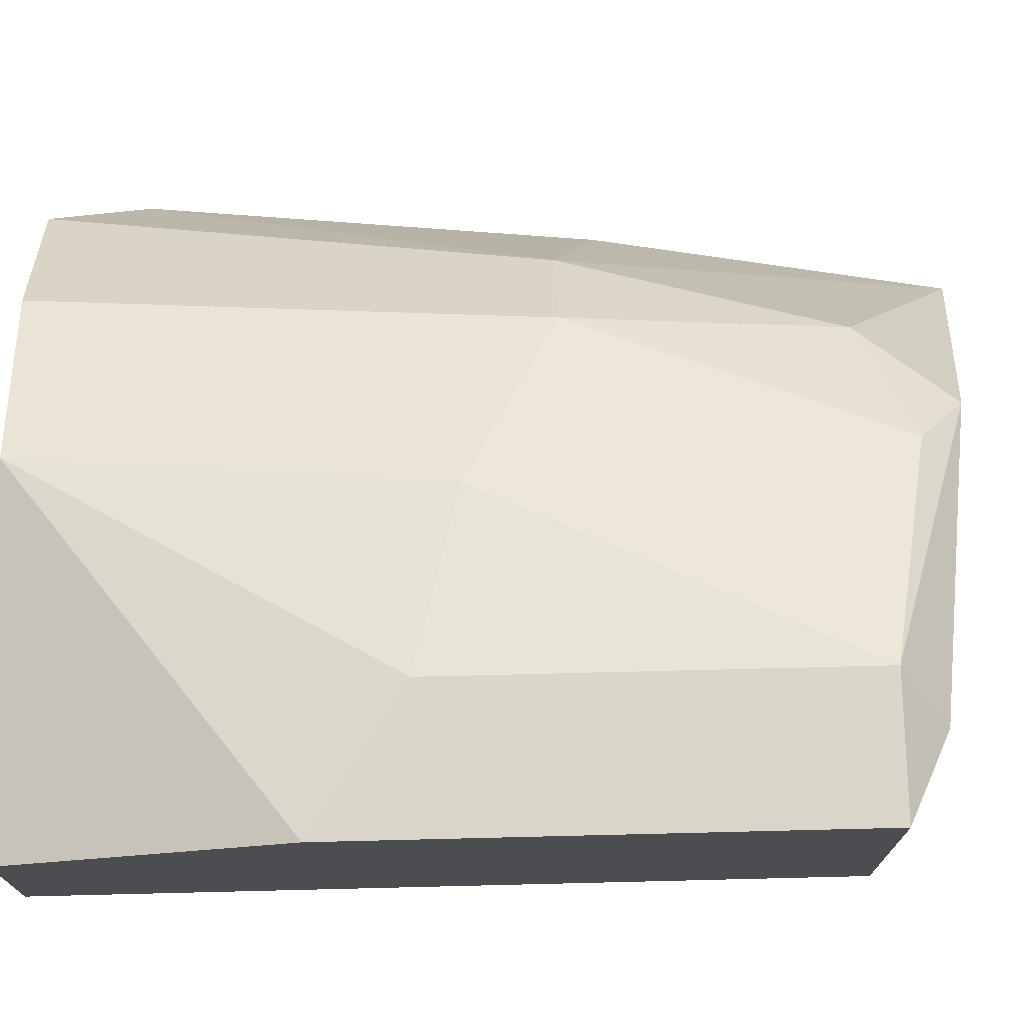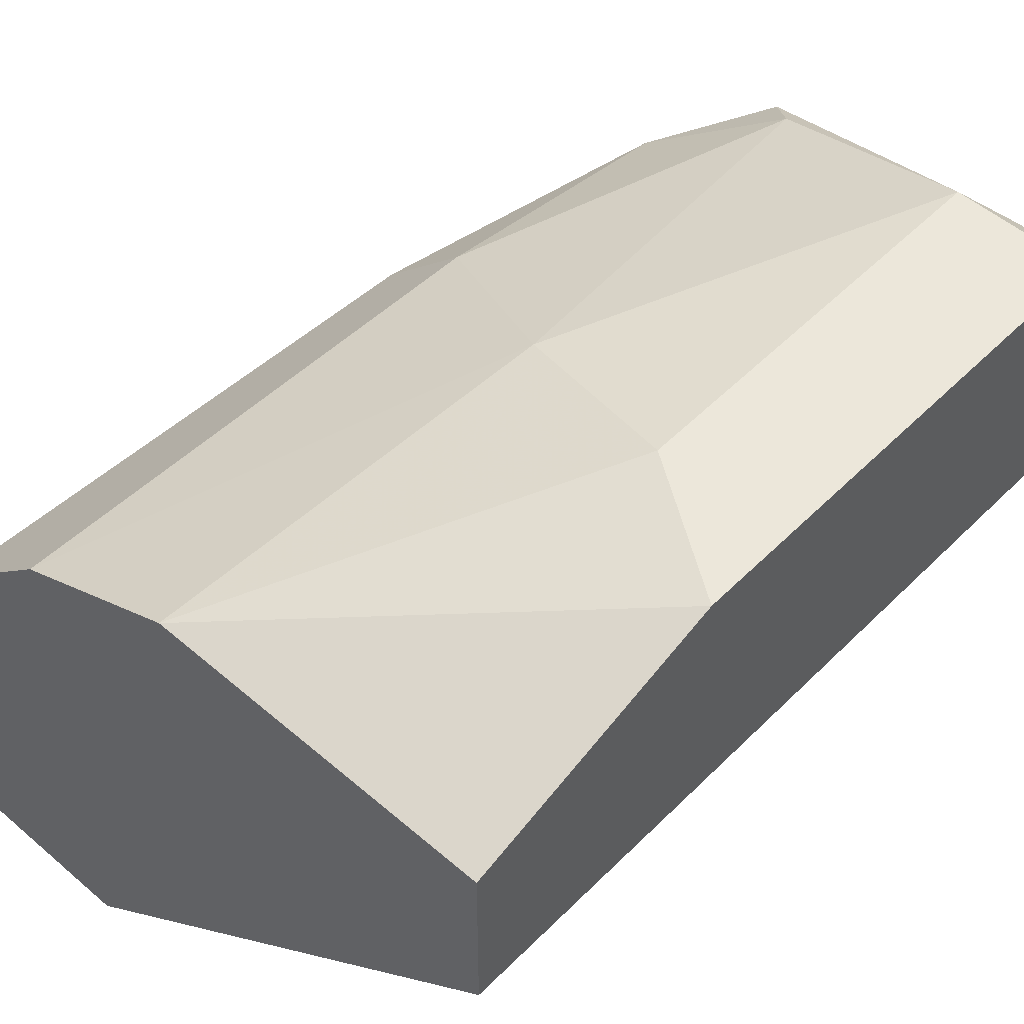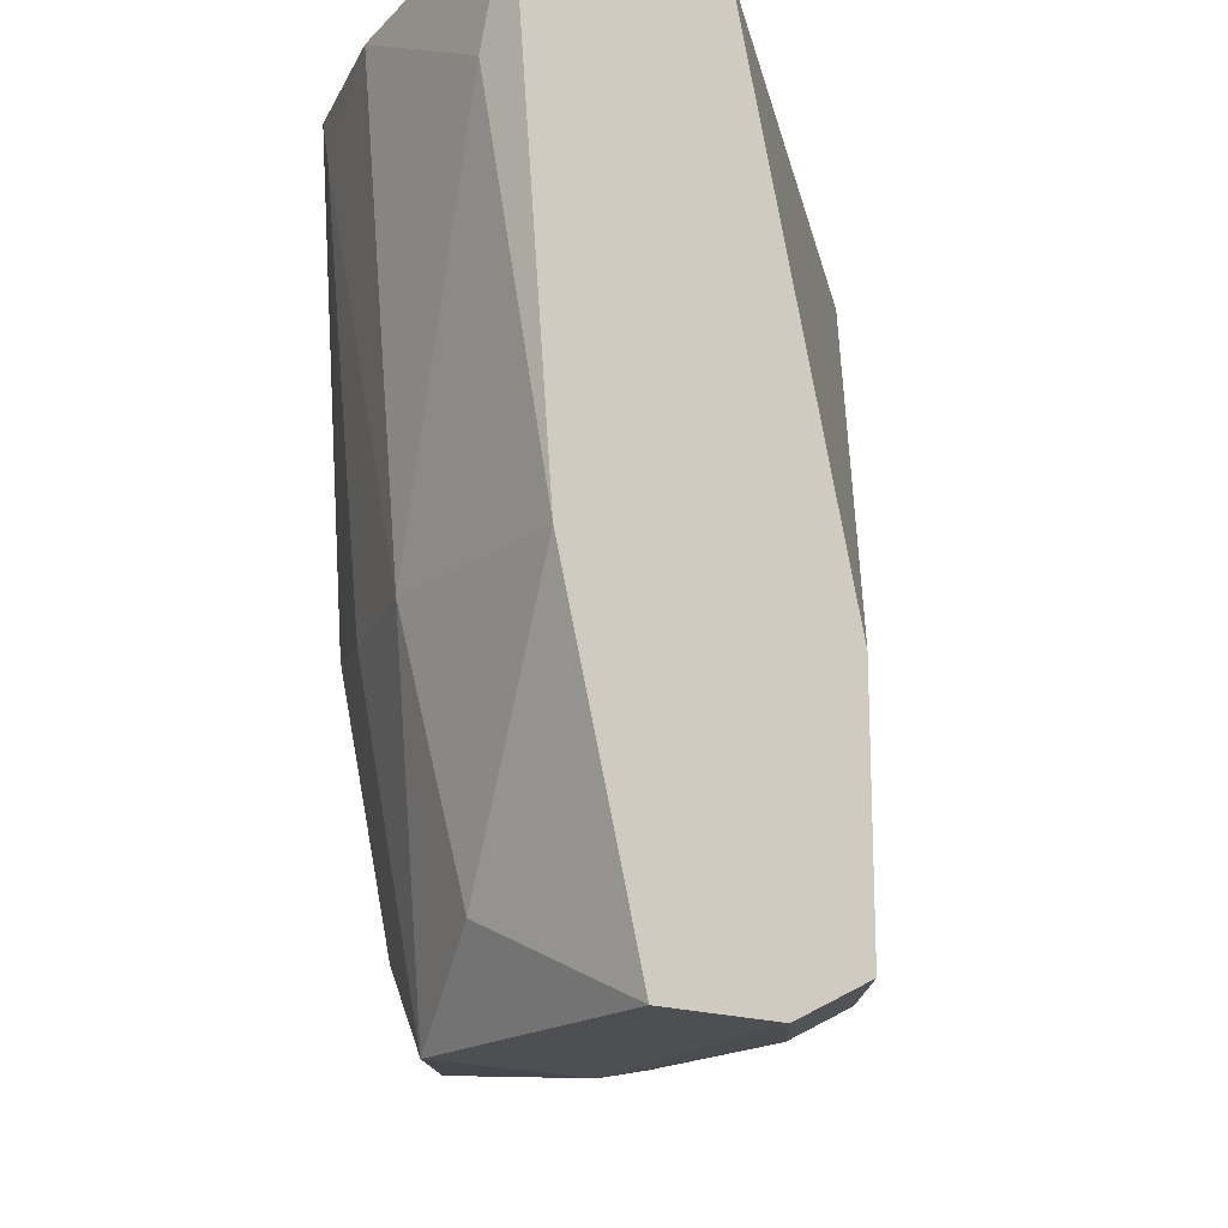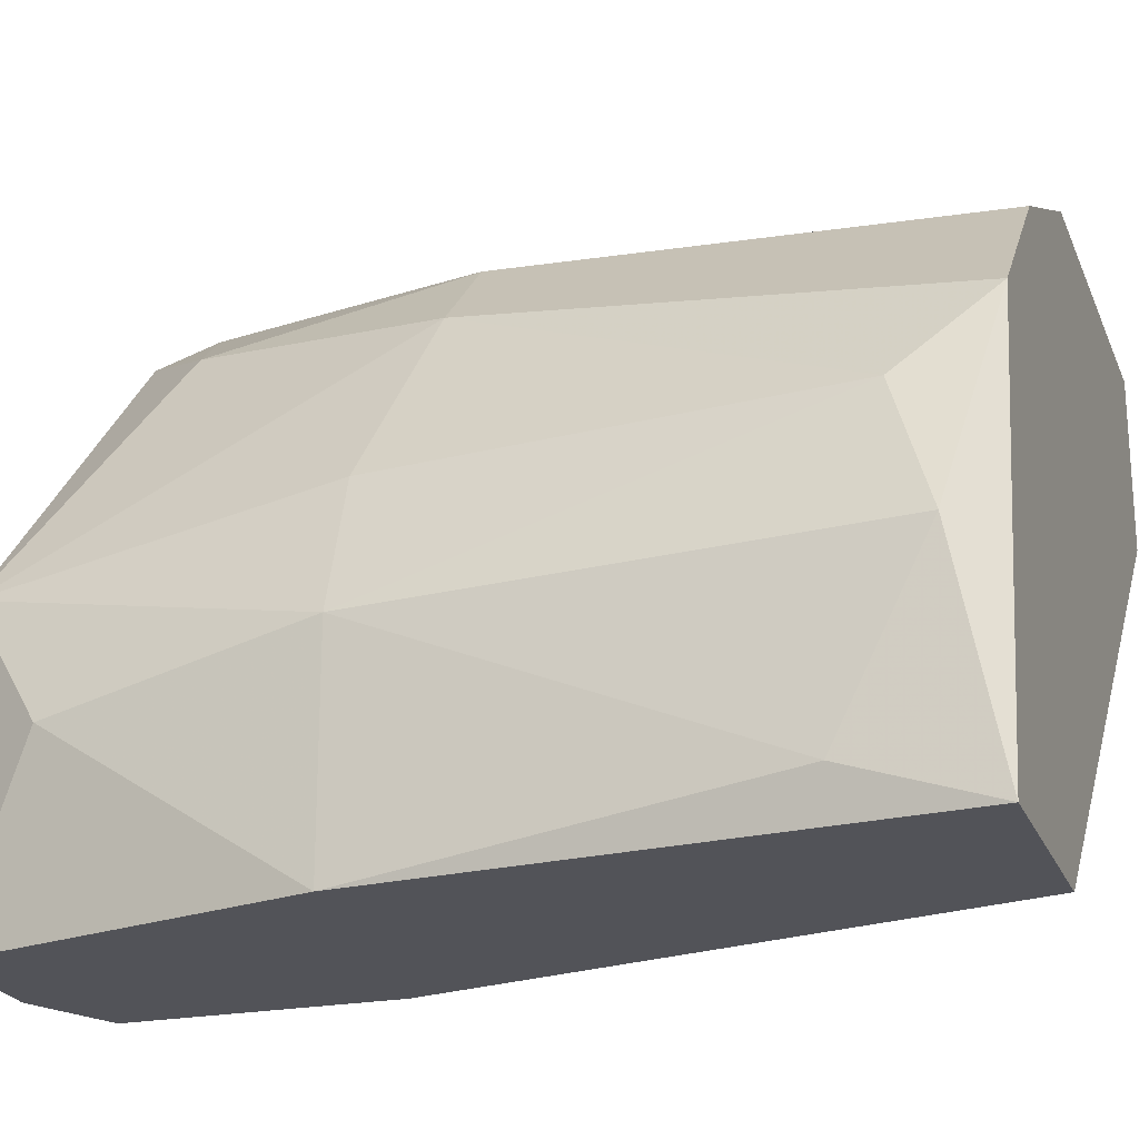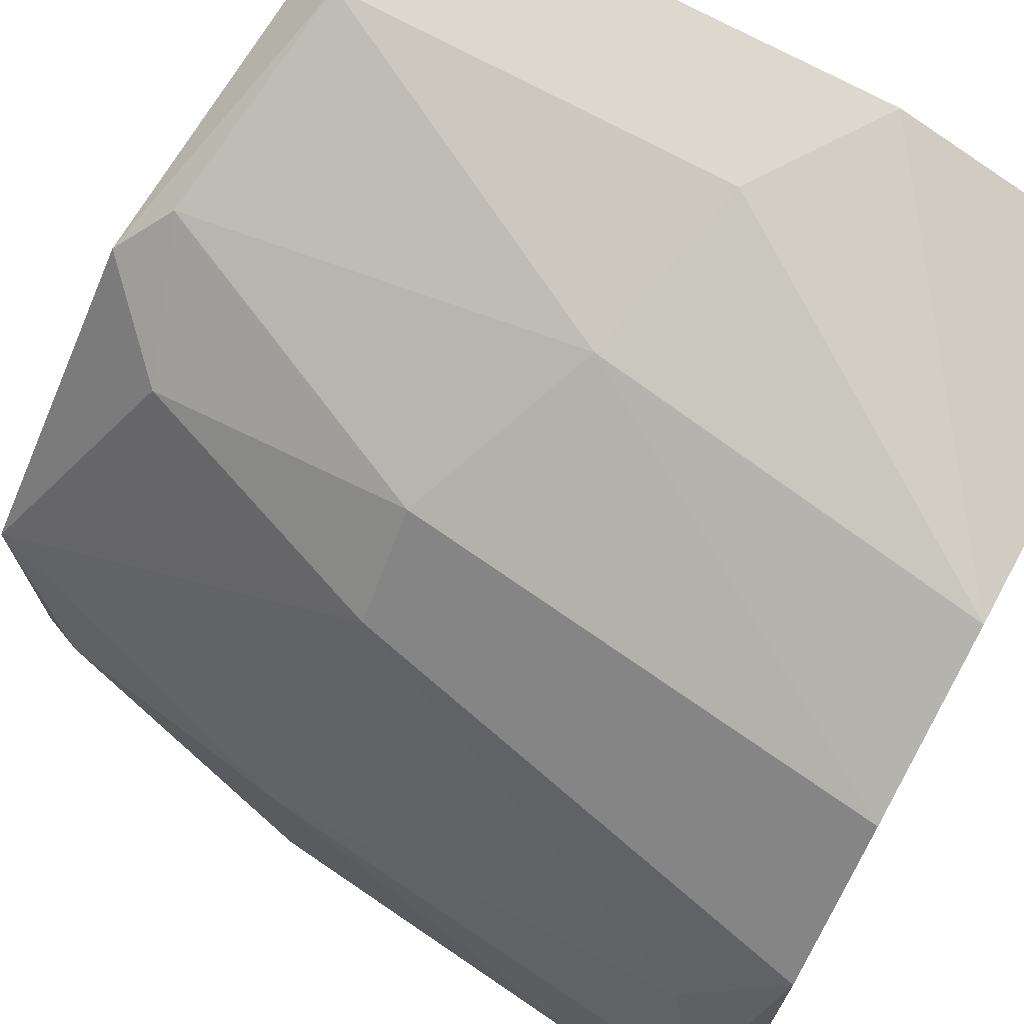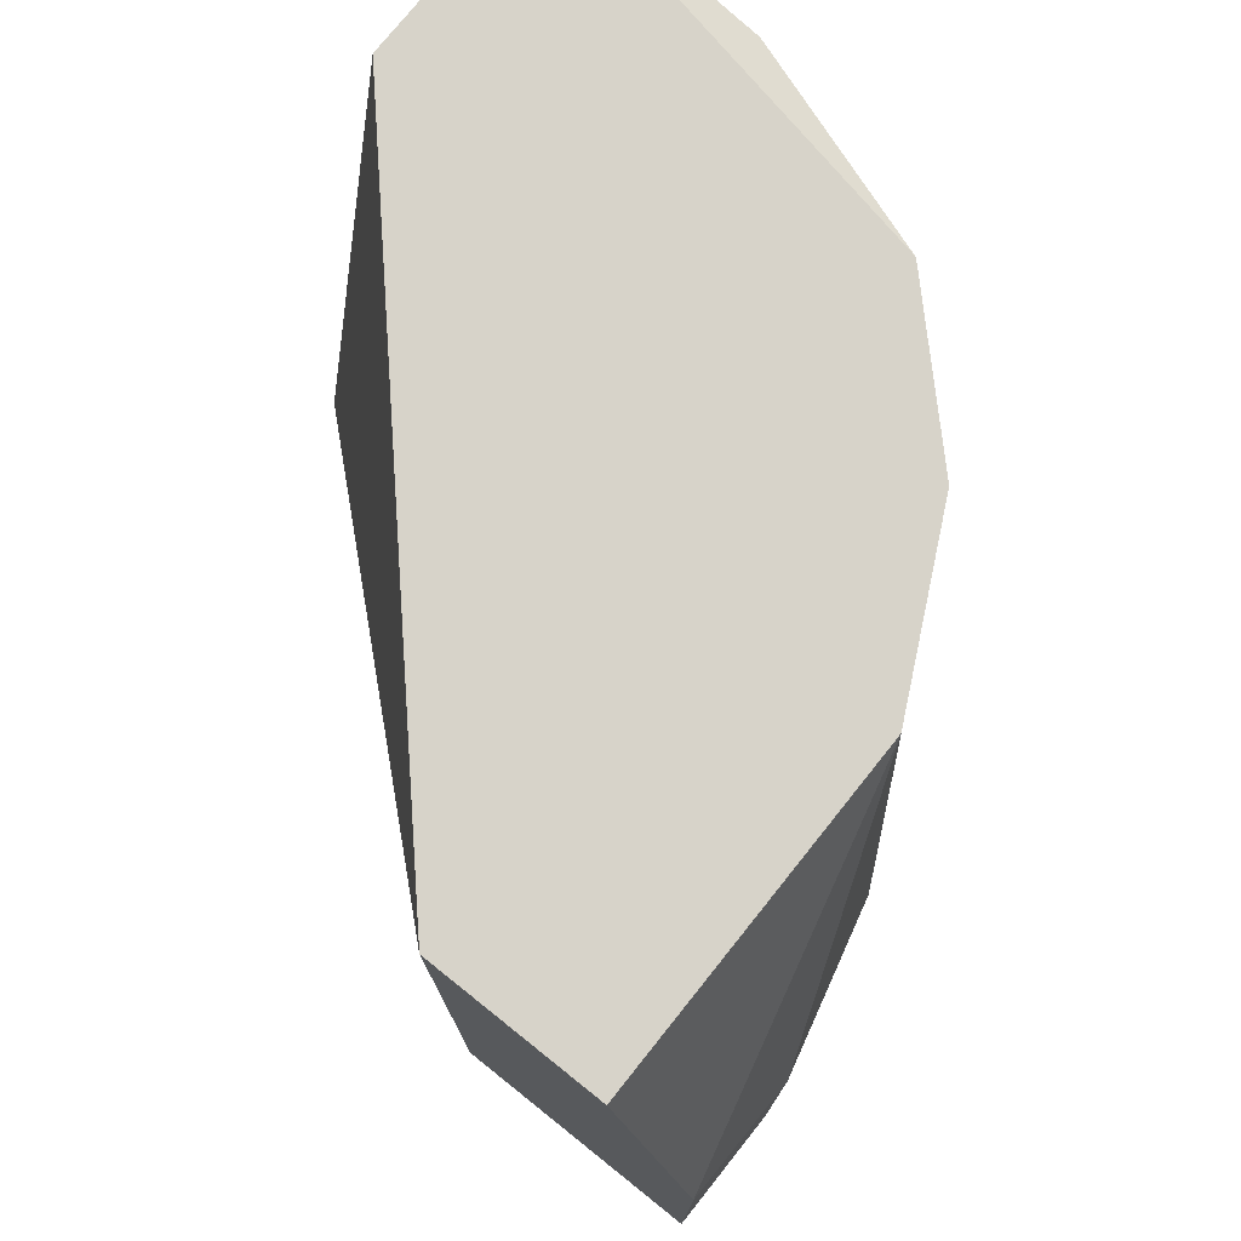
<metadata>
{"format":"obj","ext":"obj","renderer":"f3d","projection":"perspective","resolution":1024,"background":"white","views":[{"elev":74.2,"azim":88.6,"up":"+Y"},{"elev":52.0,"azim":43.0,"up":"+Y"},{"elev":-17.7,"azim":-36.2,"up":"+Z"},{"elev":-22.6,"azim":-71.7,"up":"+Y"},{"elev":72.2,"azim":-61.4,"up":"+Y"},{"elev":76.1,"azim":128.6,"up":"+Z"}]}
</metadata>
<code>
v 0.002092 0.01205 -0.06892
v -0.004395 0.01314 -0.04947
v -0.004395 0.009893 -0.06028
v -0.004395 0.004489 -0.06028
v 0.0129 0.0207 -0.04731
v 0.0129 0.02286 -0.06568
v 0.0129 0.02286 -0.05379
v 0.0129 0.01638 -0.06568
v 0.0129 0.01638 -0.04731
v -0.001151 0.01746 -0.05919
v 0.005331 0.02178 -0.05704
v 0.003173 0.01962 -0.06784
v 0.003173 0.004489 -0.06784
v 0.003173 0.004489 -0.06136
v 0.009655 0.02286 -0.05596
v 0.009655 0.02286 -0.06568
v 0.004251 0.0207 -0.06676
v 0.004251 0.0207 -0.04731
v -7e-05 0.01854 -0.04731
v -7e-05 0.004489 -0.04731
v -0.002233 0.004489 -0.06892
v -0.002233 0.01205 -0.06892
v 0.01074 0.02178 -0.06676
v 0.01074 0.01638 -0.06676
v -0.003313 0.008812 -0.06676
v -0.003313 0.01529 -0.04731
v -0.003313 0.01314 -0.06028
v 0.001011 0.01854 -0.06568
v 0.001011 0.01962 -0.05919
v 0.001011 0.004489 -0.06892
v -0.005476 0.009893 -0.04839
v -0.005476 0.004489 -0.04731
v -0.005476 0.00557 -0.05055
f 31 3 33
f 5 18 20
f 20 18 26
f 5 20 9
f 8 5 9
f 13 8 9
f 13 20 32
f 20 26 32
f 13 32 21
f 18 5 7
f 5 8 7
f 21 25 22
f 32 26 31
f 7 8 6
f 16 7 6
f 22 12 1
f 21 22 1
f 20 13 14
f 9 20 14
f 13 9 14
f 26 29 10
f 25 21 4
f 21 32 4
f 10 22 27
f 11 29 19
f 26 18 19
f 29 26 19
f 18 11 19
f 22 25 3
f 25 4 3
f 27 22 3
f 12 16 23
f 6 8 23
f 16 6 23
f 1 12 23
f 8 13 30
f 13 21 30
f 21 1 30
f 18 7 15
f 7 16 15
f 11 18 15
f 16 11 15
f 12 22 28
f 10 29 28
f 22 10 28
f 16 12 17
f 11 16 17
f 29 11 17
f 12 28 17
f 28 29 17
f 23 8 24
f 1 23 24
f 30 1 24
f 8 30 24
f 31 26 2
f 26 10 2
f 10 27 2
f 3 31 2
f 27 3 2
f 32 31 33
f 4 32 33
f 3 4 33

</code>
